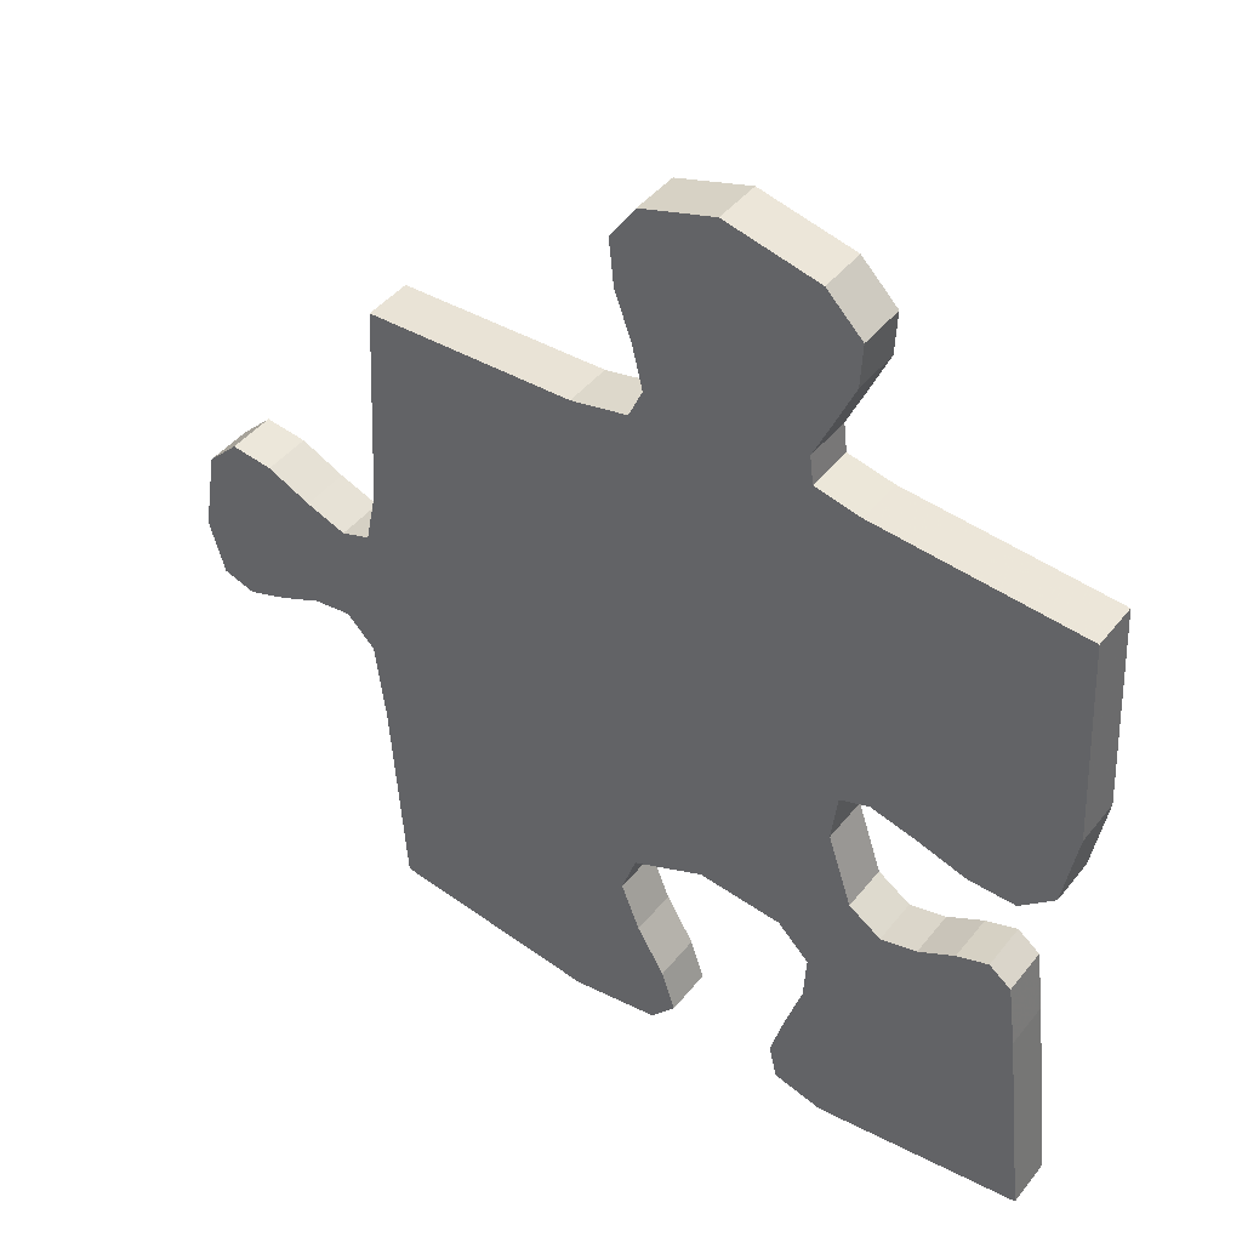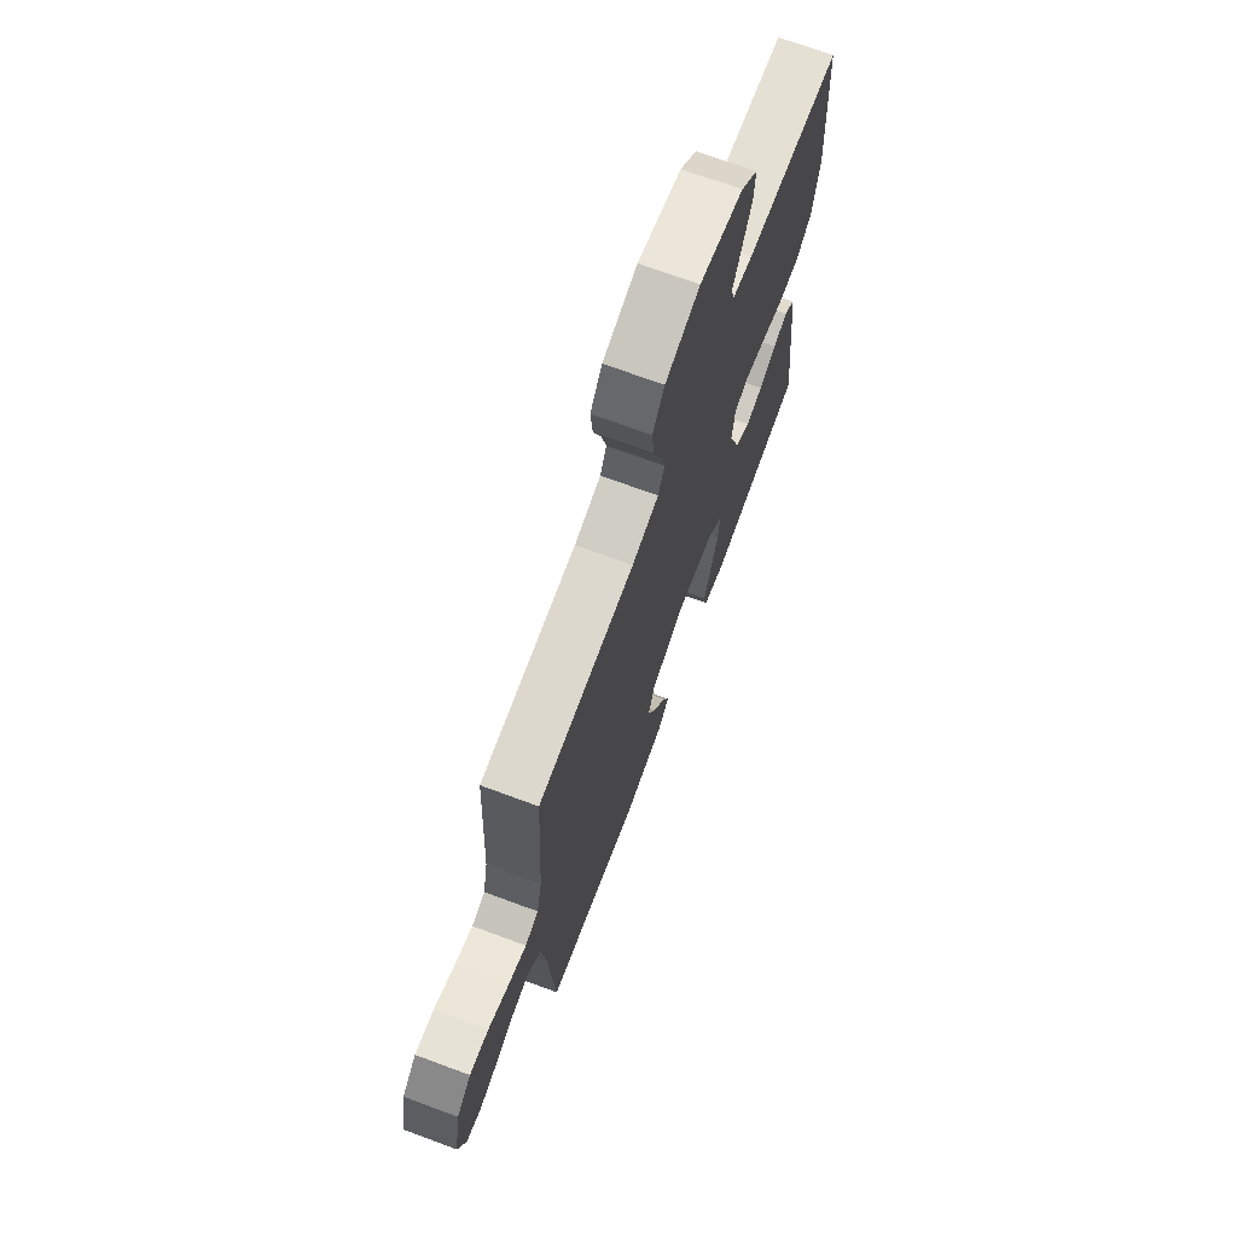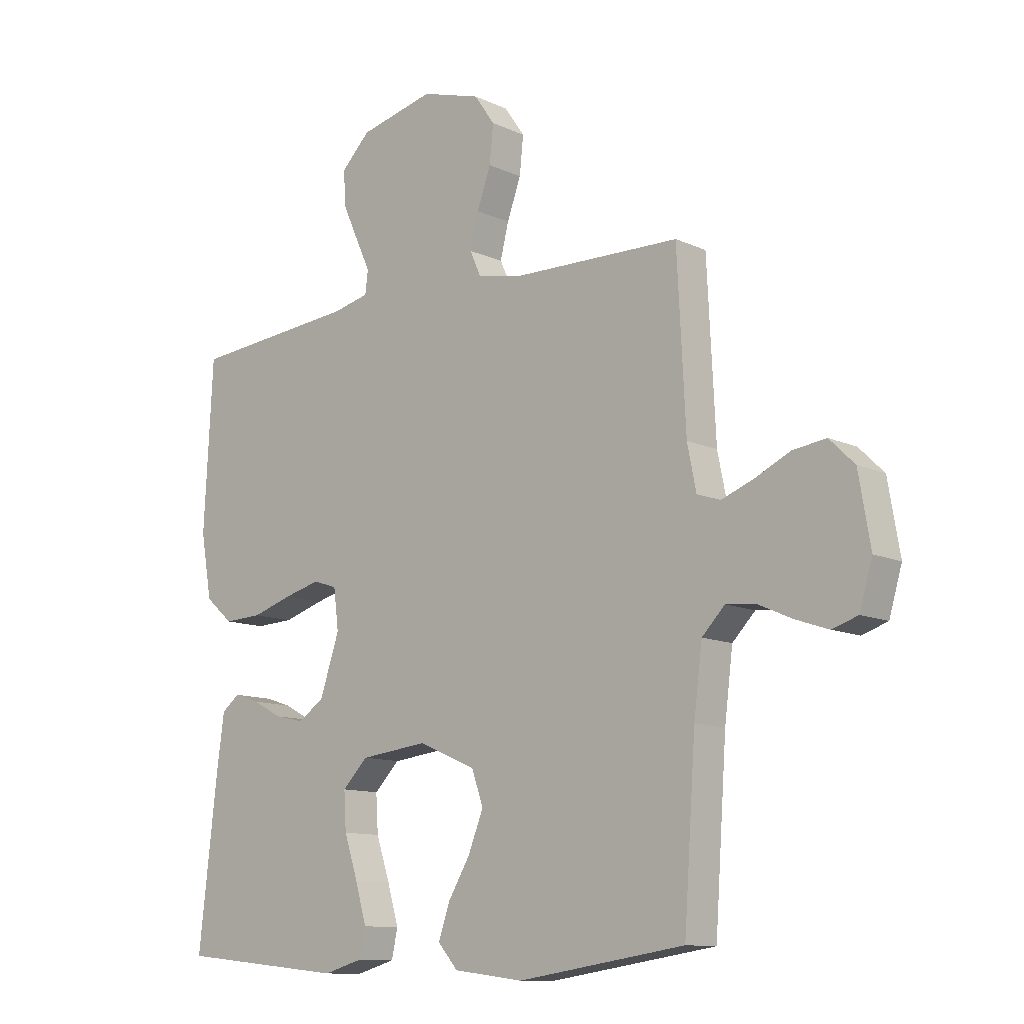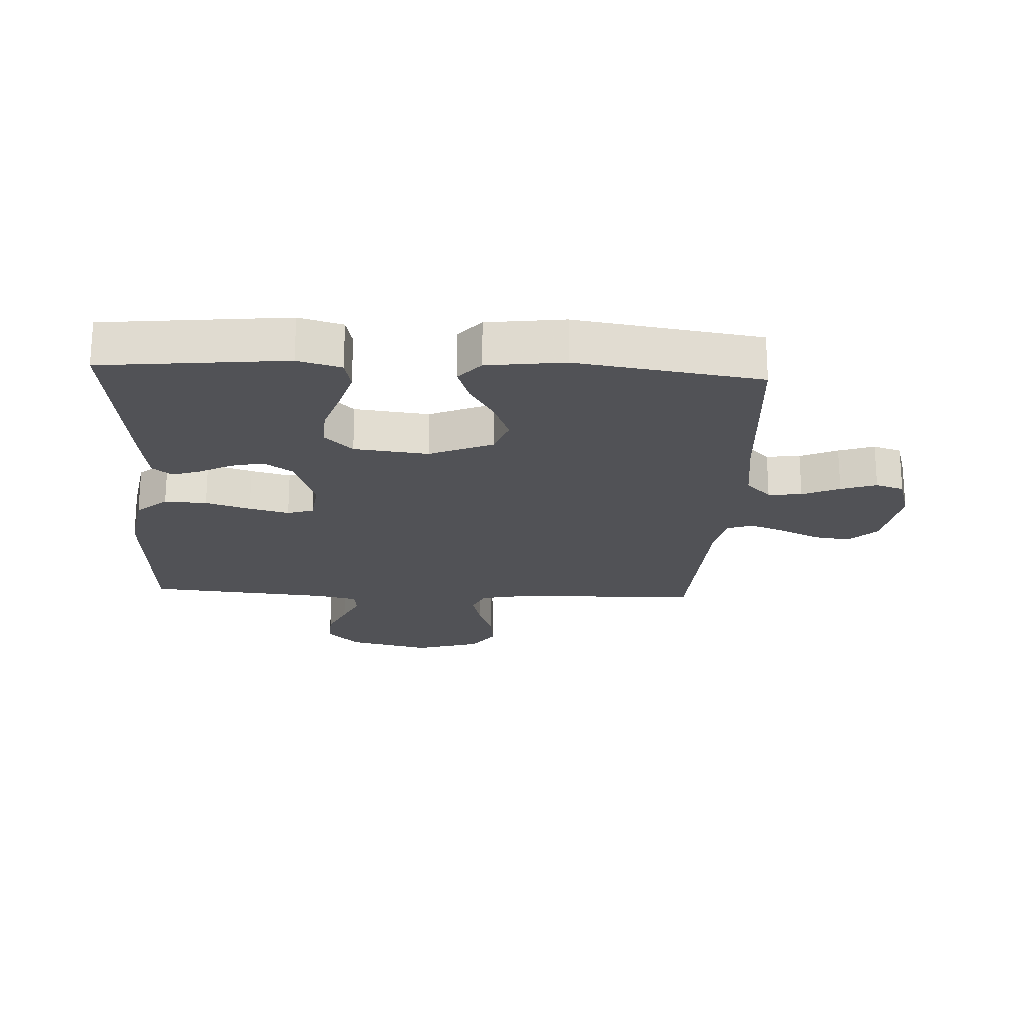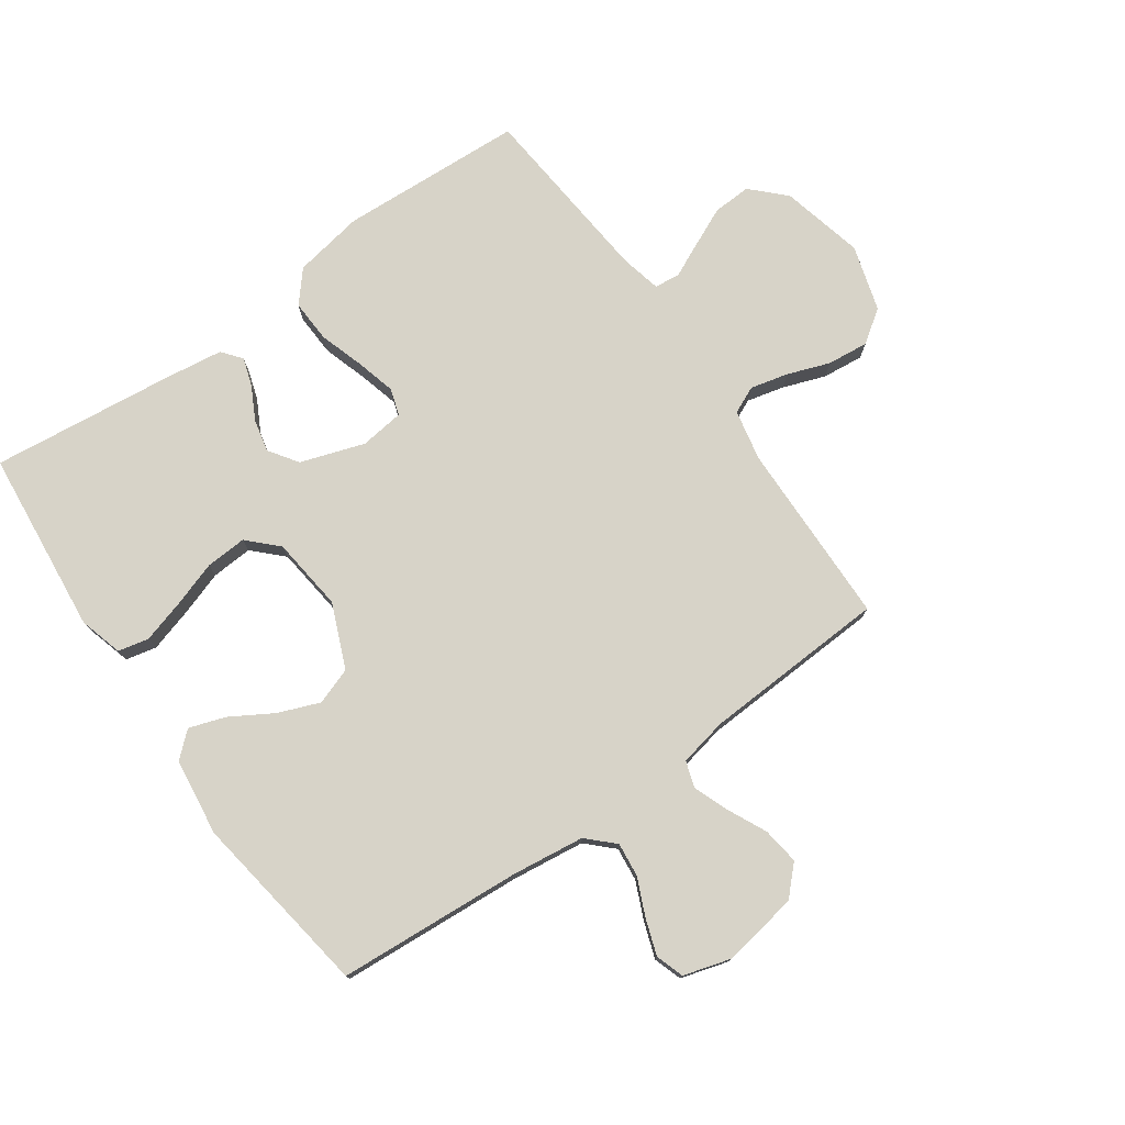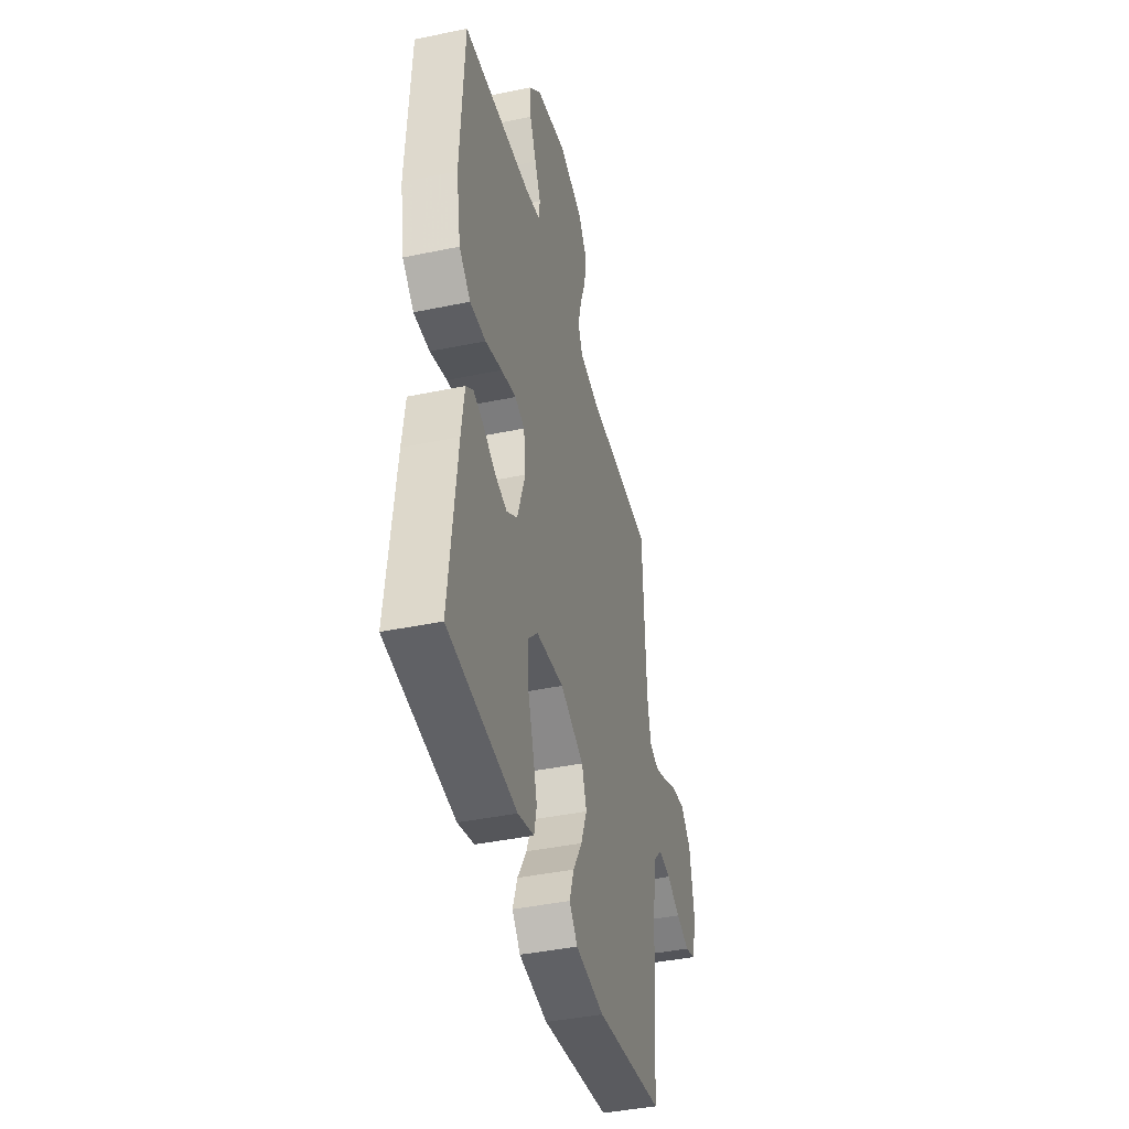
<metadata>
{"format":"obj","ext":"obj","renderer":"f3d","projection":"perspective","resolution":1024,"background":"white","views":[{"elev":43.3,"azim":35.4,"up":"+Z"},{"elev":71.1,"azim":-69.7,"up":"+Z"},{"elev":-11.4,"azim":-138.0,"up":"+Z"},{"elev":-21.2,"azim":177.1,"up":"+Y"},{"elev":76.6,"azim":-125.2,"up":"+Y"},{"elev":-41.8,"azim":104.1,"up":"+Z"}]}
</metadata>
<code>
v -0.5 0.07 -0.5
v -0.521 0.07 -0.2
v -0.536 0.07 -0.082
v -0.577 0.07 -0.04
v -0.632 0.07 -0.046
v -0.693 0.07 -0.073
v -0.751 0.07 -0.093
v -0.797 0.07 -0.078
v -0.82 0.07 0
v -0.799 0.07 0.123
v -0.754 0.07 0.167
v -0.694 0.07 0.159
v -0.631 0.07 0.129
v -0.573 0.07 0.107
v -0.531 0.07 0.121
v -0.515 0.07 0.2
v -0.5 0.07 0.5
v -0.2 0.07 0.506
v -0.117 0.07 0.523
v -0.097 0.07 0.567
v -0.112 0.07 0.628
v -0.137 0.07 0.697
v -0.144 0.07 0.764
v -0.107 0.07 0.817
v 0 0.07 0.849
v 0.135 0.07 0.817
v 0.187 0.07 0.765
v 0.184 0.07 0.703
v 0.155 0.07 0.639
v 0.129 0.07 0.583
v 0.134 0.07 0.542
v 0.2 0.07 0.527
v 0.5 0.07 0.5
v 0.516 0.07 0.2
v 0.496 0.07 0.086
v 0.446 0.07 0.043
v 0.377 0.07 0.046
v 0.304 0.07 0.069
v 0.239 0.07 0.086
v 0.196 0.07 0.072
v 0.187 0.07 0
v 0.222 0.07 -0.104
v 0.269 0.07 -0.136
v 0.322 0.07 -0.124
v 0.375 0.07 -0.096
v 0.421 0.07 -0.081
v 0.453 0.07 -0.106
v 0.466 0.07 -0.2
v 0.5 0.07 -0.5
v 0.2 0.07 -0.531
v 0.129 0.07 -0.511
v 0.118 0.07 -0.461
v 0.138 0.07 -0.392
v 0.163 0.07 -0.317
v 0.167 0.07 -0.25
v 0.121 0.07 -0.204
v 0 0.07 -0.19
v -0.104 0.07 -0.234
v -0.125 0.07 -0.294
v -0.098 0.07 -0.362
v -0.058 0.07 -0.429
v -0.038 0.07 -0.488
v -0.074 0.07 -0.529
v -0.2 0.07 -0.545
v -0.5 0 -0.5
v -0.521 0 -0.2
v -0.536 0 -0.082
v -0.577 0 -0.04
v -0.632 0 -0.046
v -0.693 0 -0.073
v -0.751 0 -0.093
v -0.797 0 -0.078
v -0.82 0 0
v -0.799 0 0.123
v -0.754 0 0.167
v -0.694 0 0.159
v -0.631 0 0.129
v -0.573 0 0.107
v -0.531 0 0.121
v -0.515 0 0.2
v -0.5 0 0.5
v -0.2 0 0.506
v -0.117 0 0.523
v -0.097 0 0.567
v -0.112 0 0.628
v -0.137 0 0.697
v -0.144 0 0.764
v -0.107 0 0.817
v 0 0 0.849
v 0.135 0 0.817
v 0.187 0 0.765
v 0.184 0 0.703
v 0.155 0 0.639
v 0.129 0 0.583
v 0.134 0 0.542
v 0.2 0 0.527
v 0.5 0 0.5
v 0.516 0 0.2
v 0.496 0 0.086
v 0.446 0 0.043
v 0.377 0 0.046
v 0.304 0 0.069
v 0.239 0 0.086
v 0.196 0 0.072
v 0.187 0 0
v 0.222 0 -0.104
v 0.269 0 -0.136
v 0.322 0 -0.124
v 0.375 0 -0.096
v 0.421 0 -0.081
v 0.453 0 -0.106
v 0.466 0 -0.2
v 0.5 0 -0.5
v 0.2 0 -0.531
v 0.129 0 -0.511
v 0.118 0 -0.461
v 0.138 0 -0.392
v 0.163 0 -0.317
v 0.167 0 -0.25
v 0.121 0 -0.204
v 0 0 -0.19
v -0.104 0 -0.234
v -0.125 0 -0.294
v -0.098 0 -0.362
v -0.058 0 -0.429
v -0.038 0 -0.488
v -0.074 0 -0.529
v -0.2 0 -0.545
f 63 64 1 2
f 60 61 62 63
f 59 60 63 2
f 58 59 2 3
f 57 58 3 4
f 56 57 4
f 51 52 53 54
f 49 50 51 54
f 49 54 55
f 48 49 55 56
f 44 45 46 47
f 43 44 47 48
f 35 36 37 38
f 35 38 39
f 32 33 34 35
f 31 32 35 39
f 27 28 29 30
f 25 26 27 30
f 25 30 31
f 21 22 23 24
f 20 21 24 25
f 16 17 18
f 15 16 18 19
f 10 11 12 13
f 10 13 14
f 9 10 14
f 8 9 14 15
f 5 6 7 8
f 43 48 56 4
f 25 31 39 40
f 20 25 40 41
f 19 20 41 42
f 5 8 15
f 4 5 15 19
f 42 43 4
f 4 19 42
f 66 65 128 127
f 127 126 125 124
f 66 127 124 123
f 67 66 123 122
f 68 67 122 121
f 68 121 120
f 118 117 116 115
f 118 115 114 113
f 119 118 113
f 120 119 113 112
f 111 110 109 108
f 112 111 108 107
f 102 101 100 99
f 103 102 99
f 99 98 97 96
f 103 99 96 95
f 94 93 92 91
f 94 91 90 89
f 95 94 89
f 88 87 86 85
f 89 88 85 84
f 82 81 80
f 83 82 80 79
f 77 76 75 74
f 78 77 74
f 78 74 73
f 79 78 73 72
f 72 71 70 69
f 68 120 112 107
f 104 103 95 89
f 105 104 89 84
f 106 105 84 83
f 79 72 69
f 83 79 69 68
f 68 107 106
f 106 83 68
f 1 65 66 2
f 2 66 67 3
f 3 67 68 4
f 4 68 69 5
f 5 69 70 6
f 6 70 71 7
f 7 71 72 8
f 8 72 73 9
f 9 73 74 10
f 10 74 75 11
f 11 75 76 12
f 12 76 77 13
f 13 77 78 14
f 14 78 79 15
f 15 79 80 16
f 16 80 81 17
f 17 81 82 18
f 18 82 83 19
f 19 83 84 20
f 20 84 85 21
f 21 85 86 22
f 22 86 87 23
f 23 87 88 24
f 24 88 89 25
f 25 89 90 26
f 26 90 91 27
f 27 91 92 28
f 28 92 93 29
f 29 93 94 30
f 30 94 95 31
f 31 95 96 32
f 32 96 97 33
f 33 97 98 34
f 34 98 99 35
f 35 99 100 36
f 36 100 101 37
f 37 101 102 38
f 38 102 103 39
f 39 103 104 40
f 40 104 105 41
f 41 105 106 42
f 42 106 107 43
f 43 107 108 44
f 44 108 109 45
f 45 109 110 46
f 46 110 111 47
f 47 111 112 48
f 48 112 113 49
f 49 113 114 50
f 50 114 115 51
f 51 115 116 52
f 52 116 117 53
f 53 117 118 54
f 54 118 119 55
f 55 119 120 56
f 56 120 121 57
f 57 121 122 58
f 58 122 123 59
f 59 123 124 60
f 60 124 125 61
f 61 125 126 62
f 62 126 127 63
f 63 127 128 64
f 64 128 65 1

</code>
